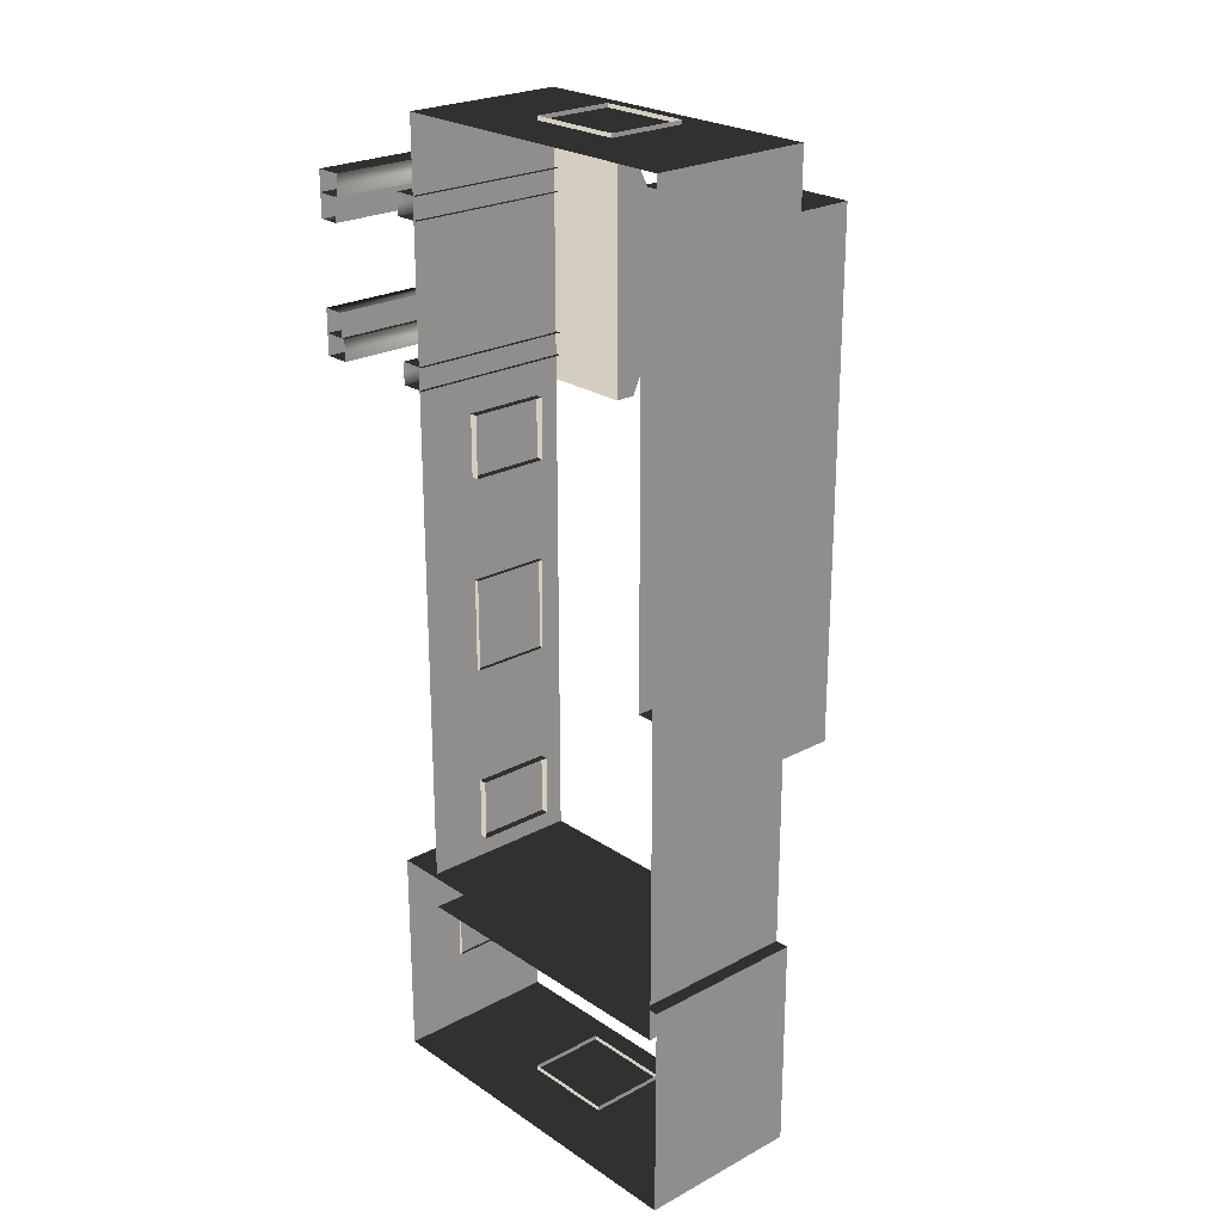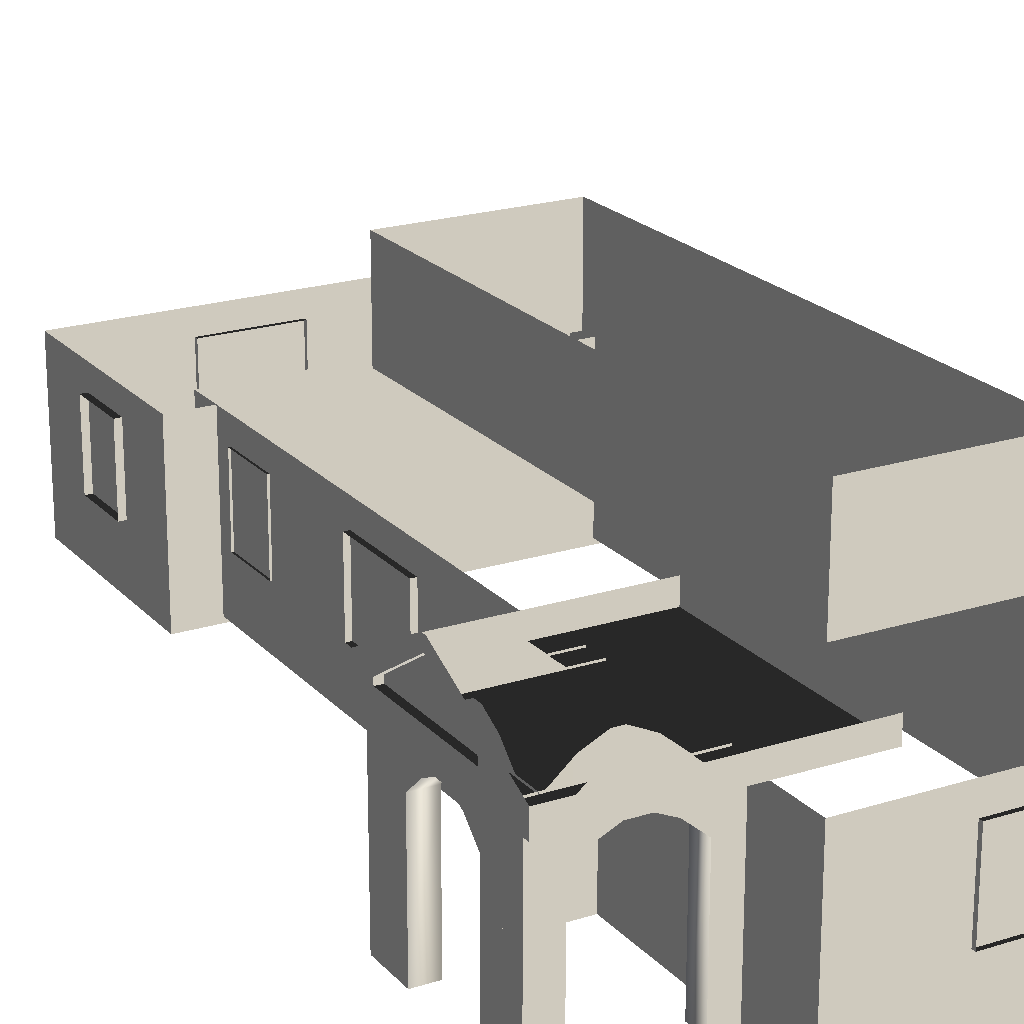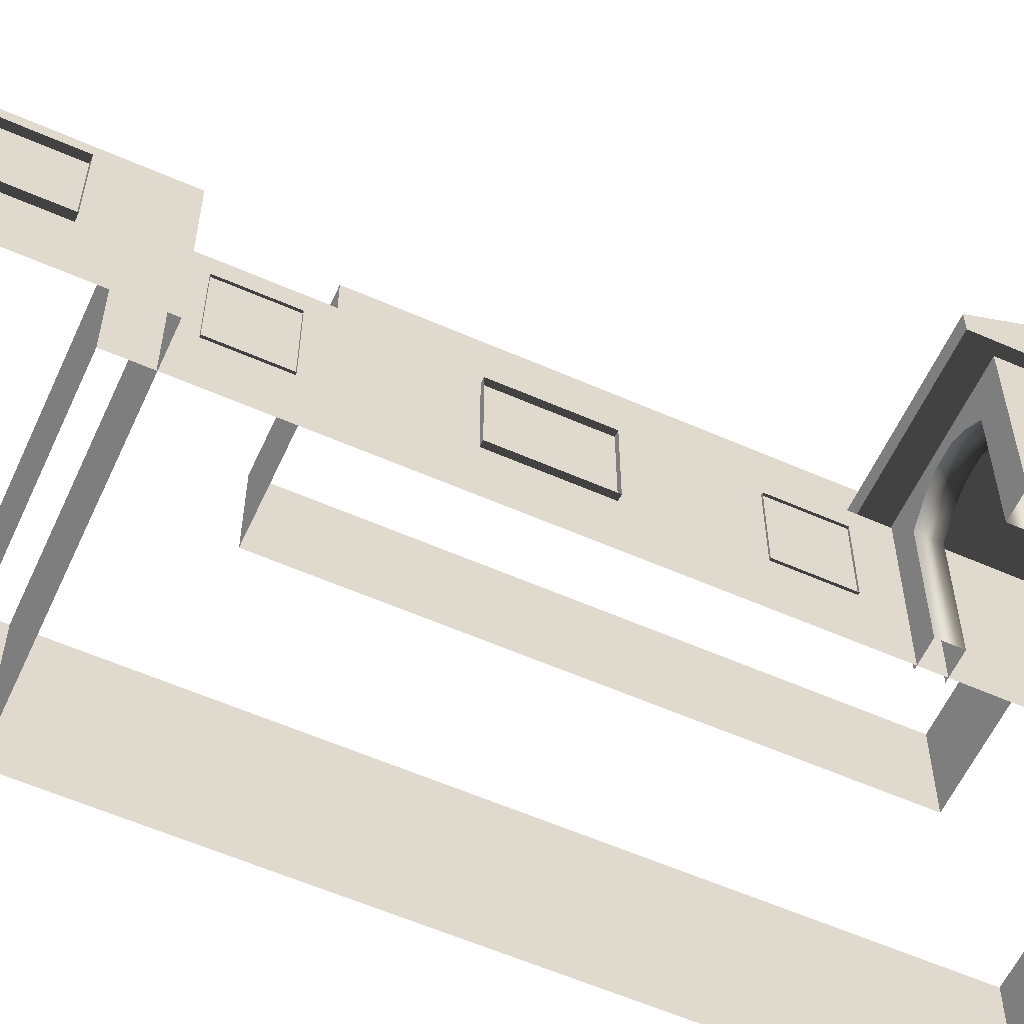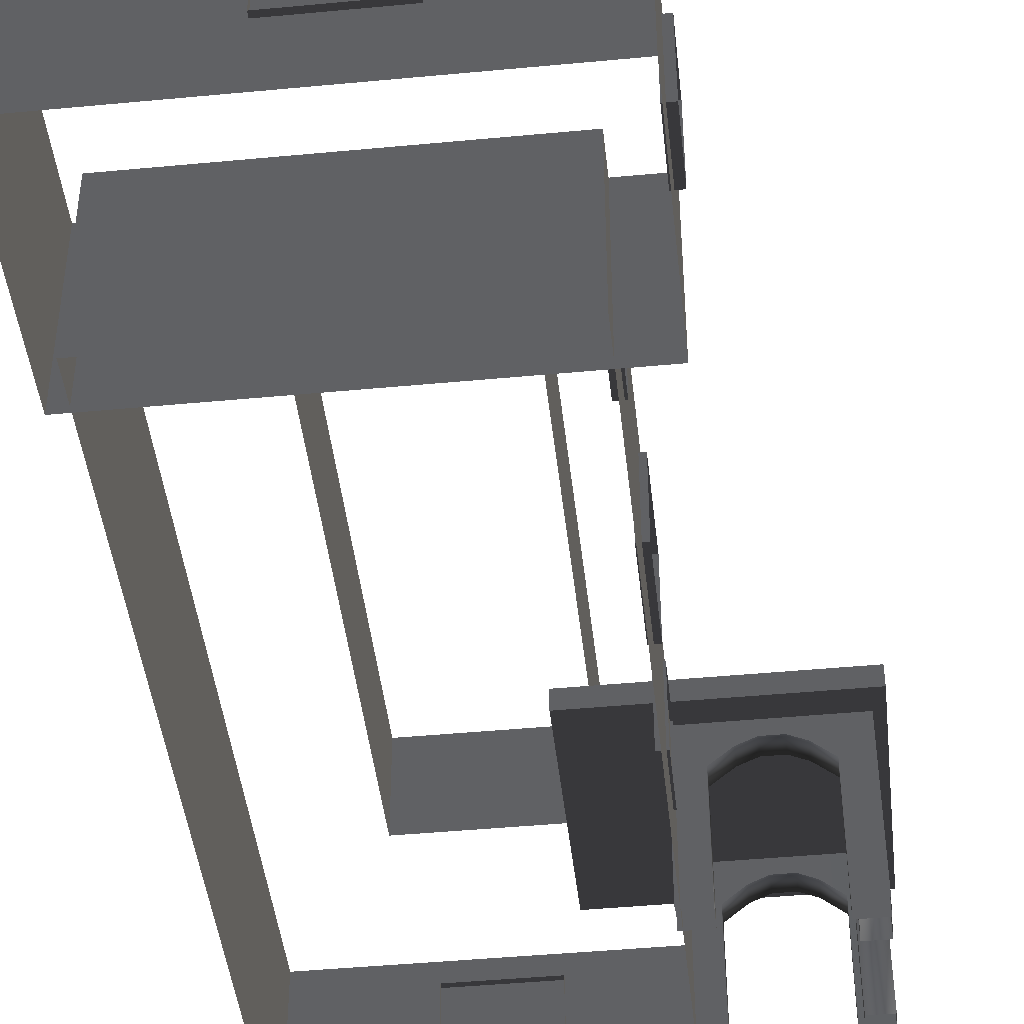
<metadata>
{"format":"obj","ext":"obj","renderer":"f3d","projection":"perspective","resolution":1024,"background":"white","views":[{"elev":23.9,"azim":-131.9,"up":"+Y"},{"elev":21.1,"azim":150.4,"up":"+Z"},{"elev":-58.7,"azim":65.6,"up":"+Z"},{"elev":-44.6,"azim":6.3,"up":"+Z"}]}
</metadata>
<code>
v -5.184 -4.331 3.284
v -5.184 -4.331 1.475
v -2.102 -4.331 3.284
v -2.102 -4.331 1.475
v -2.102 5.731 3.284
v -2.102 5.731 1.475
v -5.184 5.731 3.284
v -5.184 5.731 1.475
v -2.102 -4.331 3.284
v -2.102 -4.331 1.475
v -2.102 5.731 3.284
v -2.102 5.731 1.475
v -5.184 5.731 3.284
v -5.184 5.731 1.475
v -5.184 -4.331 3.284
v -5.184 -4.331 1.475
v -0.2777 -9.222 -1.482
v -0.2777 -8.056 -1.482
v -0.09693 -9.222 -1.482
v -0.09694 -8.056 -1.482
v -0.2777 -8.056 -1.482
v -0.2777 -8.056 -0.001043
v -0.09694 -8.056 -1.482
v -0.09694 -8.056 -0.001043
v -0.2777 -9.222 -0.001042
v -0.2777 -9.222 -1.482
v -0.09693 -9.222 -0.001042
v -0.09693 -9.222 -1.482
v -0.2777 -8.056 -0.001043
v -0.2777 -9.222 -0.001042
v -0.09694 -8.056 -0.001043
v -0.09693 -9.222 -0.001042
v -2.515 -10.65 -0.001041
v -3.098 -10.65 -0.001041
v -2.515 -10.83 -0.001041
v -3.098 -10.83 -0.001041
v -3.098 -10.65 -1.482
v -2.515 -10.65 -1.482
v -3.098 -10.83 -1.482
v -2.515 -10.83 -1.482
v -2.515 -10.65 -1.482
v -2.515 -10.65 -0.001041
v -2.515 -10.83 -1.482
v -2.515 -10.83 -0.001041
v -4.264 -10.65 -1.482
v -3.681 -10.65 -1.482
v -4.264 -10.83 -1.482
v -3.681 -10.83 -1.482
v -3.098 -10.65 -1.482
v -3.098 -10.83 -1.482
v -4.264 -10.65 -0.001041
v -4.264 -10.65 -1.482
v -4.264 -10.83 -0.001041
v -4.264 -10.83 -1.482
v -3.098 -10.65 -0.001041
v -3.681 -10.65 -0.001041
v -3.098 -10.83 -0.001041
v -3.681 -10.83 -0.001041
v -4.264 -10.65 -0.001041
v -4.264 -10.83 -0.001041
v -7.064 -10.73 0.4616
v -7.064 -10.73 -2.661
v -0.2218 -10.73 0.4616
v -0.2218 -10.73 -2.661
v -0.2218 -6.688 0.4616
v -0.2218 -6.688 -2.661
v -7.064 -6.688 0.4616
v -7.064 -6.688 -2.661
v -0.2218 -10.73 0.4616
v -0.2218 -10.73 -2.661
v -0.2218 -6.688 0.4616
v -0.2218 -6.688 -2.661
v -7.064 -6.688 0.4616
v -7.064 -6.688 -2.661
v -7.064 -10.73 0.4616
v -7.064 -10.73 -2.661
v -4.629 7.266 -0.001043
v -4.046 7.266 -0.001043
v -4.629 7.447 -0.001043
v -4.046 7.447 -0.001043
v -4.046 7.266 -1.482
v -4.629 7.266 -1.482
v -4.046 7.447 -1.482
v -4.629 7.447 -1.482
v -4.629 7.266 -1.482
v -4.629 7.266 -0.001043
v -4.629 7.447 -1.482
v -4.629 7.447 -0.001043
v -2.88 7.266 -1.482
v -3.463 7.266 -1.482
v -2.88 7.447 -1.482
v -3.463 7.447 -1.482
v -4.046 7.266 -1.482
v -4.046 7.447 -1.482
v -2.88 7.266 -0.001043
v -2.88 7.266 -1.482
v -2.88 7.447 -0.001043
v -2.88 7.447 -1.482
v -4.046 7.266 -0.001043
v -3.463 7.266 -0.001043
v -4.046 7.447 -0.001043
v -3.463 7.447 -0.001043
v -2.88 7.266 -0.001043
v -2.88 7.447 -0.001043
v -1.076 -1.088 -0.001043
v -1.076 -1.671 -0.001042
v -0.8948 -1.088 -0.001043
v -0.8948 -1.671 -0.001042
v -1.076 -1.671 -1.482
v -1.076 -1.088 -1.482
v -0.8948 -1.671 -1.482
v -0.8948 -1.088 -1.482
v -1.076 -1.088 -1.482
v -1.076 -1.088 -0.001043
v -0.8948 -1.088 -1.482
v -0.8948 -1.088 -0.001043
v -1.076 -2.837 -1.482
v -1.076 -2.254 -1.482
v -0.8948 -2.837 -1.482
v -0.8948 -2.254 -1.482
v -1.076 -1.671 -1.482
v -0.8948 -1.671 -1.482
v -1.076 -2.837 -0.001042
v -1.076 -2.837 -1.482
v -0.8948 -2.837 -0.001042
v -0.8948 -2.837 -1.482
v -1.076 -1.671 -0.001042
v -1.076 -2.254 -0.001042
v -0.8948 -1.671 -0.001042
v -0.8948 -2.254 -0.001042
v -1.076 -2.837 -0.001042
v -0.8948 -2.837 -0.001042
v -1.138 0.8632 -1.482
v -1.138 2.029 -1.482
v -0.9569 0.8632 -1.482
v -0.9569 2.029 -1.482
v -1.138 2.029 -1.482
v -1.138 2.029 -0.001042
v -0.9569 2.029 -1.482
v -0.9569 2.029 -0.001042
v -1.138 0.8632 -0.001043
v -1.138 0.8632 -1.482
v -0.9569 0.8632 -0.001043
v -0.9569 0.8632 -1.482
v -1.138 2.029 -0.001042
v -1.138 0.8632 -0.001043
v -0.9569 2.029 -0.001042
v -0.9569 0.8632 -0.001043
v -1.138 -6.279 -1.482
v -1.138 -5.113 -1.482
v -0.957 -6.279 -1.482
v -0.9569 -5.113 -1.482
v -1.138 -5.113 -1.482
v -1.138 -5.113 -0.001042
v -0.9569 -5.113 -1.482
v -0.9569 -5.113 -0.001042
v -1.138 -6.279 -0.001042
v -1.138 -6.279 -1.482
v -0.957 -6.279 -0.001042
v -0.957 -6.279 -1.482
v -1.138 -5.113 -0.001042
v -1.138 -6.279 -0.001042
v -0.9569 -5.113 -0.001042
v -0.957 -6.279 -0.001042
v 1.809 3.223 0.9851
v 1.684 3.223 0.9851
v 1.809 4.325 1.668
v 1.684 4.325 1.668
v 1.809 5.448 0.8778
v 1.684 5.448 0.8778
v 1.809 3.223 0.8778
v 1.684 3.223 0.8778
v 1.809 3.223 0.8778
v 1.684 3.223 0.8778
v 1.809 3.223 0.9851
v 1.684 3.223 0.9851
v 1.809 4.346 1.668
v 1.684 4.346 1.668
v 1.809 5.448 0.9851
v 1.684 5.448 0.9851
v 1.809 5.448 0.9851
v 1.684 5.448 0.9851
v 1.809 5.448 0.8778
v 1.684 5.448 0.8778
v 1.684 5.448 0.8778
v 1.684 5.448 0.9851
v 1.684 4.346 1.668
v 1.684 4.325 1.668
v 1.684 3.223 0.9851
v 1.684 3.223 0.8778
v 1.809 4.346 1.668
v 1.809 4.387 1.88
v 1.809 4.325 1.668
v 1.809 4.284 1.88
v 1.809 3.223 0.9851
v 1.809 2.217 0.8764
v 1.809 6.454 0.8764
v 1.809 4.387 1.88
v 1.809 4.346 1.668
v 1.809 5.448 0.9851
v 1.809 3.223 0.8778
v 1.809 2.217 0.494
v 1.809 6.454 0.494
v 1.809 5.448 0.8778
v 1.809 4.325 1.668
v 1.684 4.325 1.668
v 1.809 4.346 1.668
v 1.684 4.346 1.668
v 1.211 5.135 -2.561
v 1.623 5.135 -2.561
v 1.623 5.135 -0.2453
v 1.211 5.135 -0.2453
v 1.623 4.804 0.06506
v 1.211 4.804 0.06506
v 1.623 4.526 0.2045
v 1.211 4.526 0.2045
v 1.623 4.195 0.2045
v 1.211 4.195 0.2045
v 1.623 3.904 0.06525
v 1.211 3.904 0.06525
v 1.623 3.557 -0.2453
v 1.211 3.557 -0.2453
v 1.211 3.557 -2.561
v 1.623 3.557 -2.561
v 1.211 3.081 -2.561
v 1.211 3.081 -0.2453
v 1.211 3.557 -2.561
v 1.211 3.557 -0.2453
v 1.211 3.081 0.5266
v 1.211 3.557 0.5266
v 1.211 3.904 0.8372
v 1.211 3.904 0.06525
v 1.211 4.274 1.023
v 1.211 4.195 0.2045
v 1.211 4.447 1.023
v 1.211 4.526 0.2045
v 1.211 4.804 0.837
v 1.211 4.804 0.06506
v 1.211 5.135 -0.2453
v 1.211 5.135 0.5266
v 1.211 5.135 -2.561
v 1.211 5.6 -2.561
v 1.211 5.6 -0.2453
v 1.211 5.6 0.5266
v 1.127 6.003 -2.561
v 1.127 5.591 -2.561
v 1.127 5.591 -0.2429
v 1.127 6.003 -0.2429
v 0.7698 6.003 0.06745
v 0.7698 5.591 0.06745
v 0.471 5.591 0.2069
v 0.471 6.003 0.2069
v 0.1138 5.591 0.2069
v 0.1138 6.003 0.2069
v -0.1992 5.591 0.06763
v -0.1992 6.003 0.06763
v -0.5733 5.591 -0.2429
v -0.5733 6.003 -0.2429
v -0.5733 6.003 -2.561
v -0.5733 5.591 -2.561
v 1.127 3.096 -2.561
v 1.127 2.684 -2.561
v 1.127 2.684 -0.2453
v 1.127 3.096 -0.2453
v 0.7698 2.684 0.06506
v 0.7698 3.096 0.06506
v 0.471 2.684 0.2045
v 0.471 3.096 0.2045
v 0.1138 2.684 0.2045
v 0.1138 3.096 0.2045
v -0.1992 2.684 0.06525
v -0.1992 3.096 0.06525
v -0.5733 2.684 -0.2453
v -0.5733 3.096 -0.2453
v -0.5734 3.096 -2.561
v -0.5734 2.684 -2.561
v -1.07 6.003 -2.561
v -1.07 6.003 -0.2429
v -0.5733 6.003 -2.561
v -0.5733 6.003 -0.2429
v -1.07 6.003 0.5298
v -0.5733 6.003 0.5298
v -0.1992 6.003 0.8403
v -0.1992 6.003 0.06763
v 0.1992 6.003 1.027
v 0.1138 6.003 0.2069
v 0.3857 6.003 1.027
v 0.471 6.003 0.2069
v 0.7699 6.003 0.8402
v 0.7698 6.003 0.06745
v 1.127 6.003 -0.2429
v 1.127 6.003 0.5298
v 1.127 6.003 -2.561
v 1.623 6.003 -2.561
v 1.623 6.003 -0.2429
v 1.623 6.003 0.5298
v -1.07 5.591 -0.2429
v -1.07 5.591 -2.561
v -0.5733 5.591 -2.561
v -0.5733 5.591 -0.2429
v -1.07 5.591 0.5298
v -0.5733 5.591 0.5298
v -0.1992 5.591 0.06763
v -0.1992 5.591 0.8403
v 0.1138 5.591 0.2069
v 0.1992 5.591 1.027
v 0.471 5.591 0.2069
v 0.3857 5.591 1.027
v 0.7698 5.591 0.06745
v 0.7699 5.591 0.8402
v 1.127 5.591 -0.2429
v 1.127 5.591 0.5298
v 1.127 5.591 -2.561
v 1.623 5.6 -2.561
v 1.623 5.6 -0.2453
v 1.623 5.6 0.5266
v 1.623 5.135 -0.2453
v 1.623 5.135 -2.561
v 1.623 5.6 -2.561
v 1.623 6.003 -2.561
v 1.623 6.003 -0.2429
v 1.623 5.6 -0.2453
v 1.623 6.003 0.5298
v 1.623 5.6 0.5266
v 1.623 5.135 0.5266
v 1.623 4.804 0.06506
v 1.623 4.804 0.837
v 1.623 4.447 1.023
v 1.623 4.526 0.2045
v 1.623 4.274 1.023
v 1.623 4.195 0.2045
v 1.623 3.904 0.8372
v 1.623 3.904 0.06525
v 1.623 3.557 0.5266
v 1.623 3.557 -0.2453
v 1.623 3.096 -0.2453
v 1.623 3.557 -2.561
v 1.623 3.096 -2.561
v 1.623 3.096 0.5266
v 1.623 2.684 -2.561
v 1.623 2.684 -0.2453
v 1.623 2.684 0.5266
v -1.07 3.096 -2.561
v -1.07 3.096 -0.2453
v -0.5734 3.096 -2.561
v -0.5733 3.096 -0.2453
v -1.07 3.096 0.5266
v -0.5733 3.096 0.5266
v -0.1992 3.096 0.8372
v -0.1992 3.096 0.06525
v 0.1992 3.096 1.023
v 0.1138 3.096 0.2045
v 0.3857 3.096 1.023
v 0.471 3.096 0.2045
v 0.7699 3.096 0.837
v 0.7698 3.096 0.06506
v 1.127 3.096 -0.2453
v 1.127 3.096 0.5266
v 1.127 3.096 -2.561
v 1.623 3.096 -2.561
v 1.623 3.096 -0.2453
v 1.623 3.096 0.5266
v -1.07 2.684 -0.2453
v -1.07 2.684 -2.561
v -0.5734 2.684 -2.561
v -0.5733 2.684 -0.2453
v -1.07 2.684 0.5266
v -0.5733 2.684 0.5266
v -0.1992 2.684 0.06525
v -0.1992 2.684 0.8372
v 0.1138 2.684 0.2045
v 0.1992 2.684 1.023
v 0.471 2.684 0.2045
v 0.3857 2.684 1.023
v 0.7698 2.684 0.06506
v 0.7699 2.684 0.837
v 1.127 2.684 0.5266
v 1.127 2.684 -0.2453
v 1.127 2.684 -2.561
v 1.623 2.684 -2.561
v 1.623 2.684 -0.2453
v 1.623 2.684 0.5266
v -2.567 2.217 0.494
v -2.567 6.454 0.494
v 1.809 2.217 0.494
v 1.809 6.454 0.494
v -2.567 2.217 0.8764
v -2.567 4.284 1.88
v -2.567 6.454 0.8764
v -2.567 4.387 1.88
v 1.809 2.217 0.494
v 1.809 2.217 0.8764
v -2.567 2.217 0.494
v -2.567 2.217 0.8764
v -2.567 6.454 0.494
v -2.567 6.454 0.8764
v 1.809 6.454 0.494
v 1.809 6.454 0.8764
v -2.567 2.217 0.494
v -2.567 2.217 0.8764
v -2.567 6.454 0.494
v -2.567 6.454 0.8764
v -6.802 -7.388 0.4622
v -6.802 -7.388 -2.561
v -0.9954 -7.388 0.4622
v -0.9954 -7.388 -2.561
v -0.9954 -7.388 0.4622
v -0.9954 -7.388 -2.561
v -0.9954 7.374 0.4622
v -0.9954 7.374 -2.561
v -0.9954 7.374 0.4622
v -0.9954 7.374 -2.561
v -6.802 7.374 0.4622
v -6.802 7.374 -2.561
v -6.802 7.374 0.4622
v -6.802 7.374 -2.561
v -6.802 -7.388 0.4622
v -6.802 -7.388 -2.561
g Building_small_t1.008_33042_589
f 1 3 2
f 2 3 4
f 5 7 6
f 6 7 8
f 9 11 10
f 10 11 12
f 13 15 14
f 14 15 16
f 17 19 18
f 18 19 20
f 21 23 22
f 22 23 24
f 25 27 26
f 26 27 28
f 29 31 30
f 30 31 32
f 33 35 34
f 34 35 36
f 37 39 38
f 38 39 40
f 41 43 42
f 42 43 44
f 45 47 46
f 46 47 48
f 46 48 49
f 49 48 50
f 51 53 52
f 52 53 54
f 55 57 56
f 56 57 58
f 56 58 59
f 59 58 60
f 61 63 62
f 62 63 64
f 65 67 66
f 66 67 68
f 69 71 70
f 70 71 72
f 73 75 74
f 74 75 76
f 77 79 78
f 78 79 80
f 81 83 82
f 82 83 84
f 85 87 86
f 86 87 88
f 89 91 90
f 90 91 92
f 90 92 93
f 93 92 94
f 95 97 96
f 96 97 98
f 99 101 100
f 100 101 102
f 100 102 103
f 103 102 104
f 105 107 106
f 106 107 108
f 109 111 110
f 110 111 112
f 113 115 114
f 114 115 116
f 117 119 118
f 118 119 120
f 118 120 121
f 121 120 122
f 123 125 124
f 124 125 126
f 127 129 128
f 128 129 130
f 128 130 131
f 131 130 132
f 133 135 134
f 134 135 136
f 137 139 138
f 138 139 140
f 141 143 142
f 142 143 144
f 145 147 146
f 146 147 148
f 149 151 150
f 150 151 152
f 153 155 154
f 154 155 156
f 157 159 158
f 158 159 160
f 161 163 162
f 162 163 164
f 165 167 166
f 166 167 168
f 169 171 170
f 170 171 172
f 173 175 174
f 174 175 176
f 177 179 178
f 178 179 180
f 181 183 182
f 182 183 184
f 185 187 186
f 185 188 187
f 185 189 188
f 189 185 190
f 191 193 192
f 192 193 194
f 193 195 194
f 194 195 196
f 197 199 198
f 200 199 197
f 195 201 196
f 196 201 202
f 203 200 197
f 204 200 203
f 201 204 202
f 202 204 203
f 205 207 206
f 206 207 208
f 209 211 210
f 212 211 209
f 212 213 211
f 214 213 212
f 214 215 213
f 216 215 214
f 216 217 215
f 218 217 216
f 218 219 217
f 220 219 218
f 220 221 219
f 222 221 220
f 223 224 222
f 222 224 221
f 225 227 226
f 226 227 228
f 226 228 229
f 229 228 230
f 230 228 231
f 231 228 232
f 231 232 233
f 233 232 234
f 233 234 235
f 235 234 236
f 235 236 237
f 237 236 238
f 238 239 237
f 237 239 240
f 241 242 239
f 239 242 243
f 239 243 240
f 240 243 244
f 245 247 246
f 248 247 245
f 249 247 248
f 250 247 249
f 249 251 250
f 252 251 249
f 252 253 251
f 254 253 252
f 254 255 253
f 256 255 254
f 256 257 255
f 258 257 256
f 259 260 258
f 258 260 257
f 261 263 262
f 264 263 261
f 264 265 263
f 266 265 264
f 266 267 265
f 268 267 266
f 268 269 267
f 270 269 268
f 270 271 269
f 272 271 270
f 272 273 271
f 274 273 272
f 275 276 274
f 274 276 273
f 277 279 278
f 278 279 280
f 278 280 281
f 281 280 282
f 282 280 283
f 283 280 284
f 283 284 285
f 285 284 286
f 285 286 287
f 287 286 288
f 287 288 289
f 289 288 290
f 290 291 289
f 289 291 292
f 293 294 291
f 291 294 295
f 291 295 292
f 292 295 296
f 297 299 298
f 300 299 297
f 301 300 297
f 302 300 301
f 300 302 303
f 303 302 304
f 303 304 305
f 305 304 306
f 305 306 307
f 307 306 308
f 307 308 309
f 309 308 310
f 310 311 309
f 312 311 310
f 311 314 313
f 315 314 311
f 316 315 312
f 312 315 311
f 317 319 318
f 320 319 321
f 322 319 317
f 321 319 322
f 321 322 323
f 323 322 324
f 324 322 325
f 325 322 317
f 317 326 325
f 325 326 327
f 326 328 327
f 329 328 326
f 329 330 328
f 331 330 329
f 331 332 330
f 333 332 331
f 333 334 332
f 335 334 333
f 335 337 336
f 336 337 338
f 334 335 339
f 339 335 336
f 338 340 336
f 336 340 341
f 336 341 339
f 339 341 342
f 343 345 344
f 344 345 346
f 344 346 347
f 347 346 348
f 348 346 349
f 349 346 350
f 349 350 351
f 351 350 352
f 351 352 353
f 353 352 354
f 353 354 355
f 355 354 356
f 356 357 355
f 355 357 358
f 359 360 357
f 357 360 361
f 357 361 358
f 358 361 362
f 363 365 364
f 366 365 363
f 367 366 363
f 368 366 367
f 366 368 369
f 369 368 370
f 369 370 371
f 371 370 372
f 371 372 373
f 373 372 374
f 373 374 375
f 375 374 376
f 377 375 376
f 378 375 377
f 378 380 379
f 381 380 378
f 382 381 377
f 377 381 378
f 383 385 384
f 384 385 386
f 387 389 388
f 388 389 390
f 391 393 392
f 392 393 394
f 395 397 396
f 396 397 398
f 399 401 400
f 400 401 402
f 403 405 404
f 404 405 406
f 407 409 408
f 408 409 410
f 411 413 412
f 412 413 414
f 415 417 416
f 416 417 418

</code>
